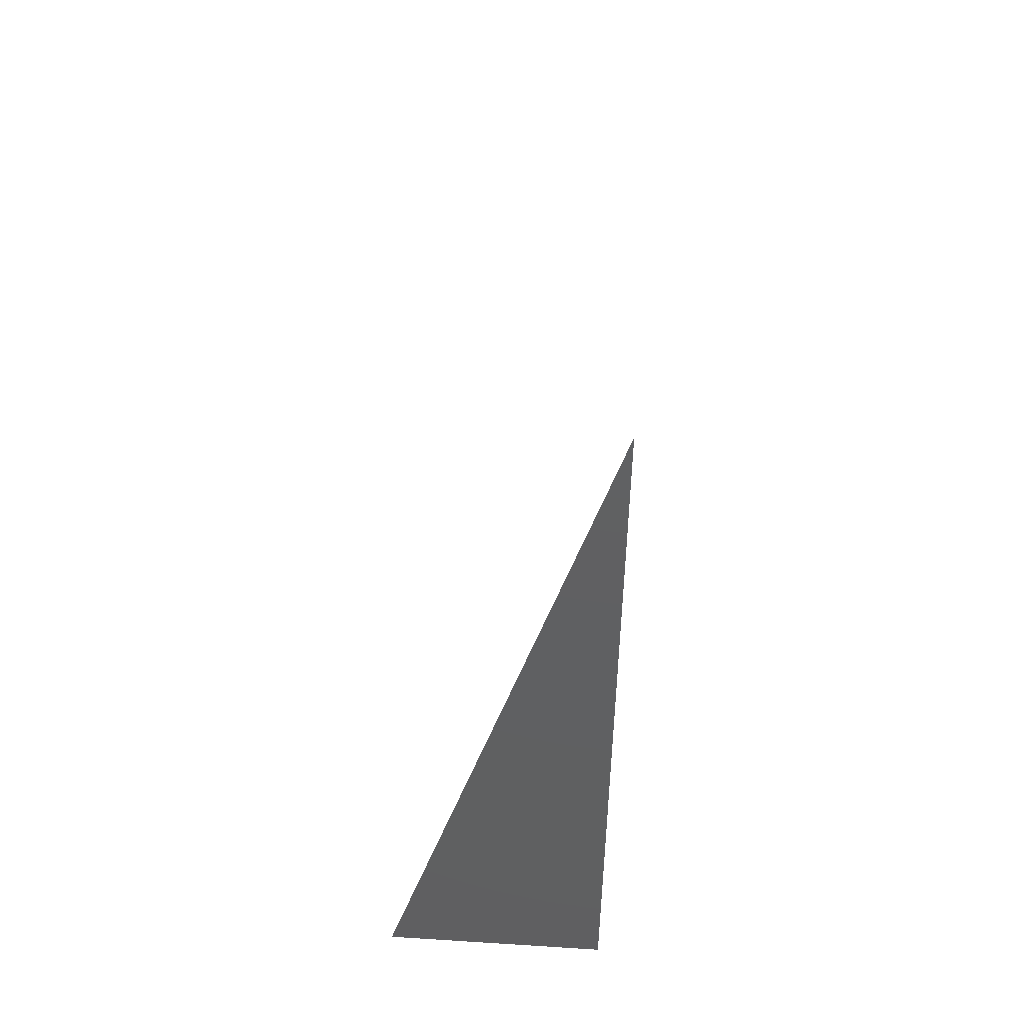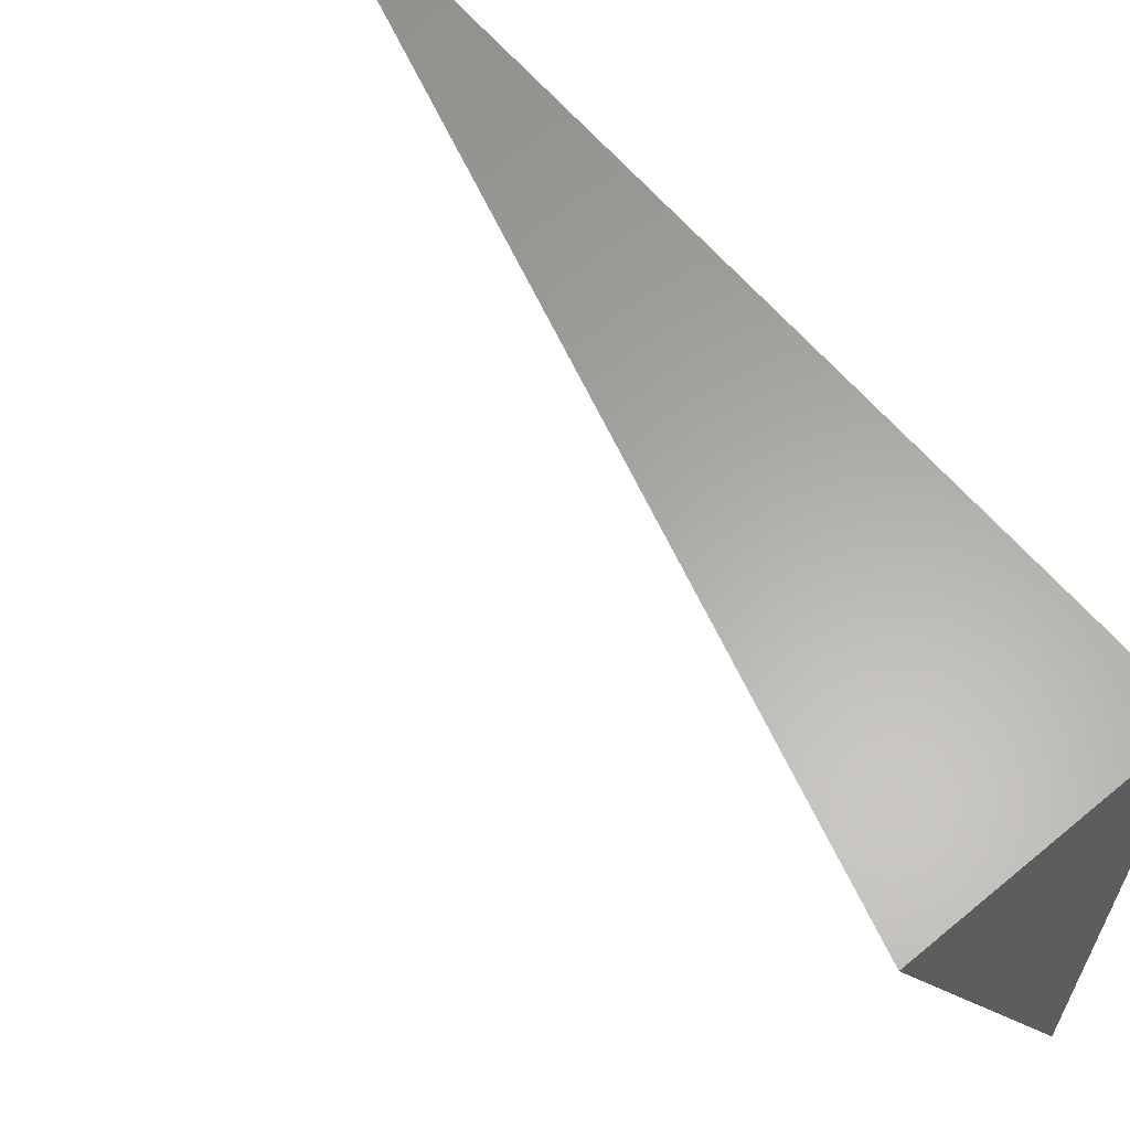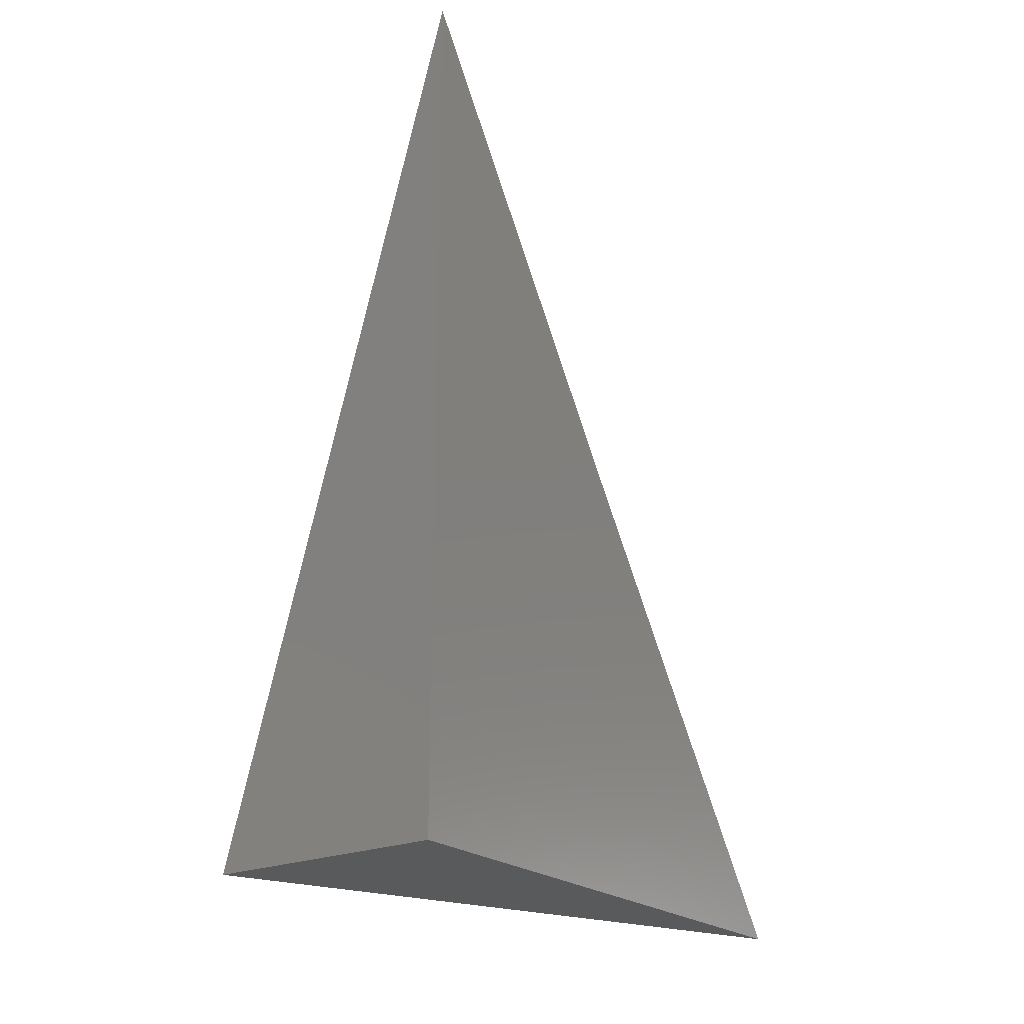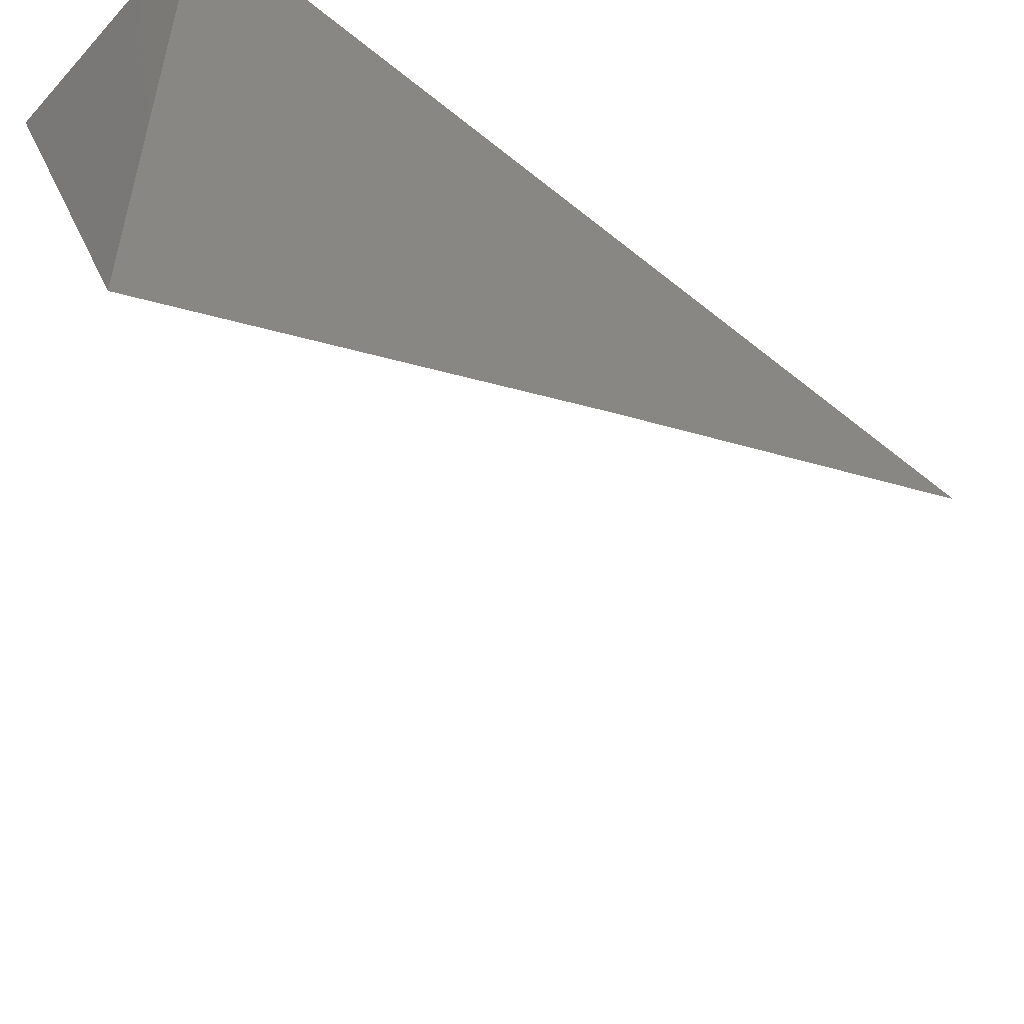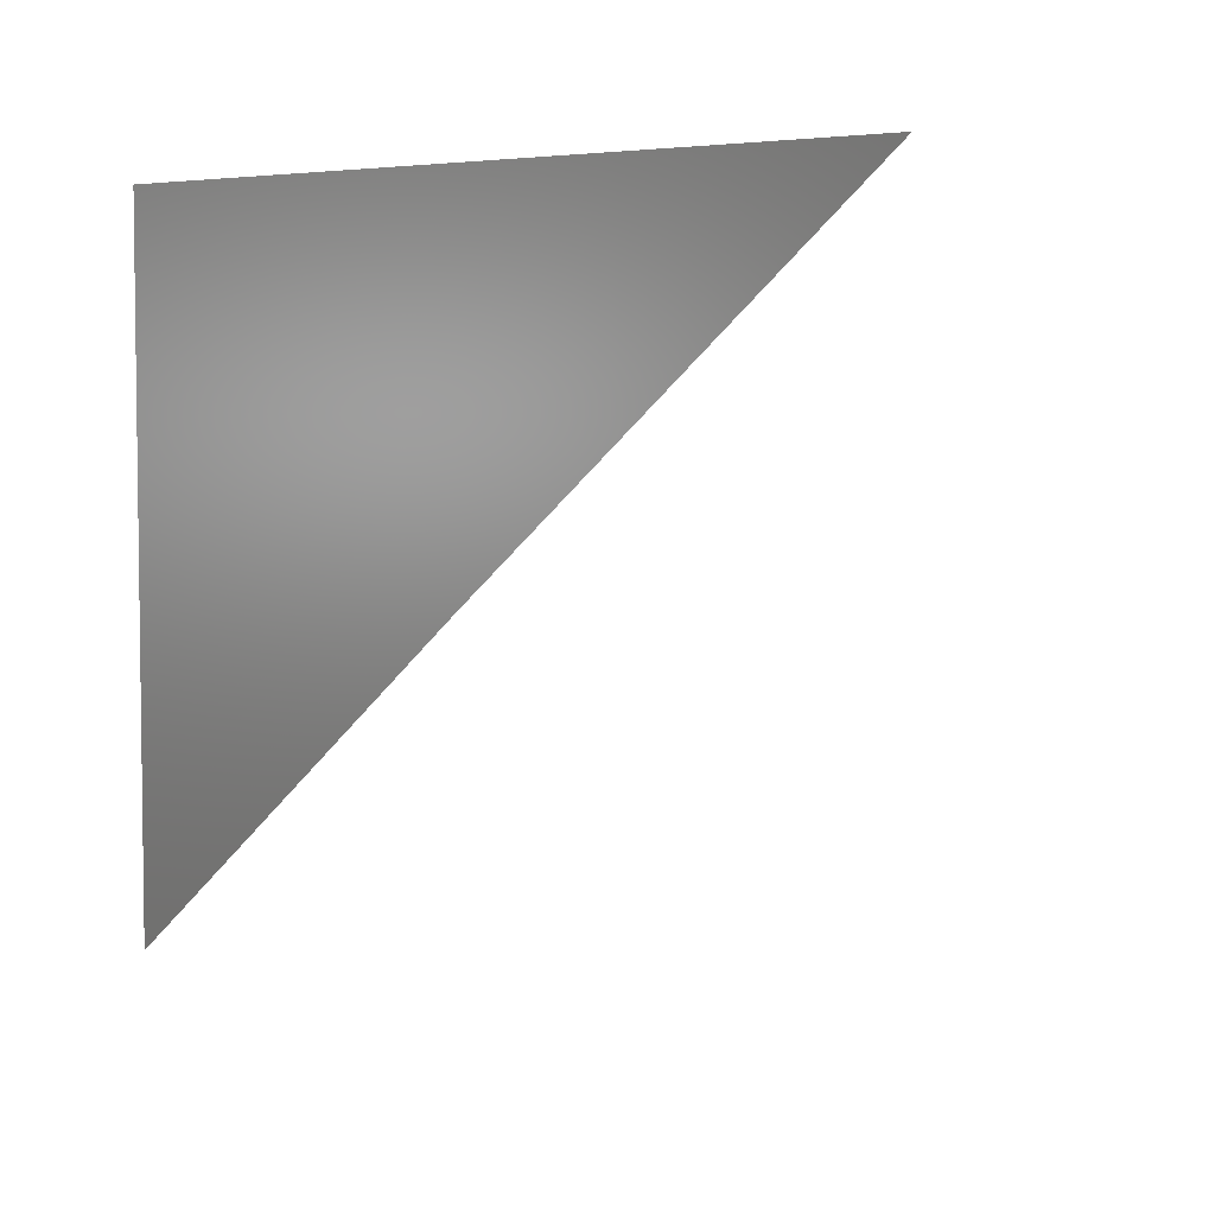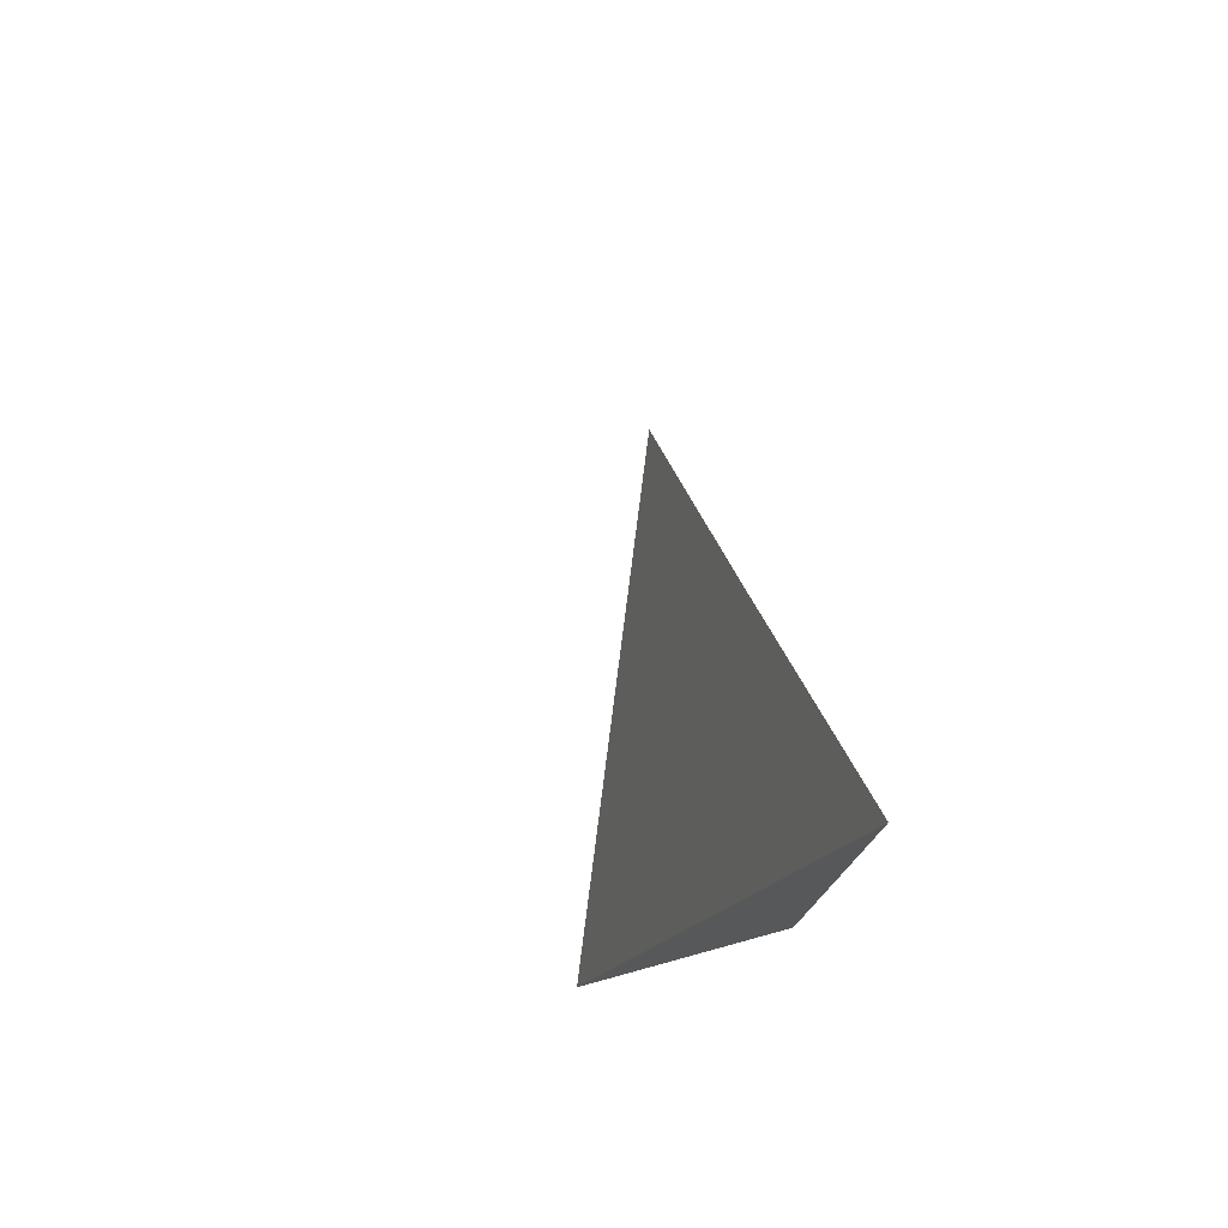
<metadata>
{"format":"stl","ext":"stl","renderer":"f3d","projection":"perspective","resolution":1024,"background":"white","views":[{"elev":48.9,"azim":-176.0,"up":"+Z"},{"elev":62.3,"azim":139.9,"up":"+Y"},{"elev":-22.9,"azim":-144.2,"up":"+Z"},{"elev":-54.4,"azim":-130.9,"up":"+Y"},{"elev":5.5,"azim":-36.2,"up":"+Y"},{"elev":77.3,"azim":164.7,"up":"+Z"}]}
</metadata>
<code>
# stl→obj: 5 verts, 6 faces
v -10 3.934 -3
v -9.973 4 -3
v -10 3.967 -2.951
v -10 4 -2.902
v -10 4 -3
f 1 2 3
f 3 2 4
f 4 2 5
f 2 1 5
f 1 3 5
f 5 3 4

</code>
